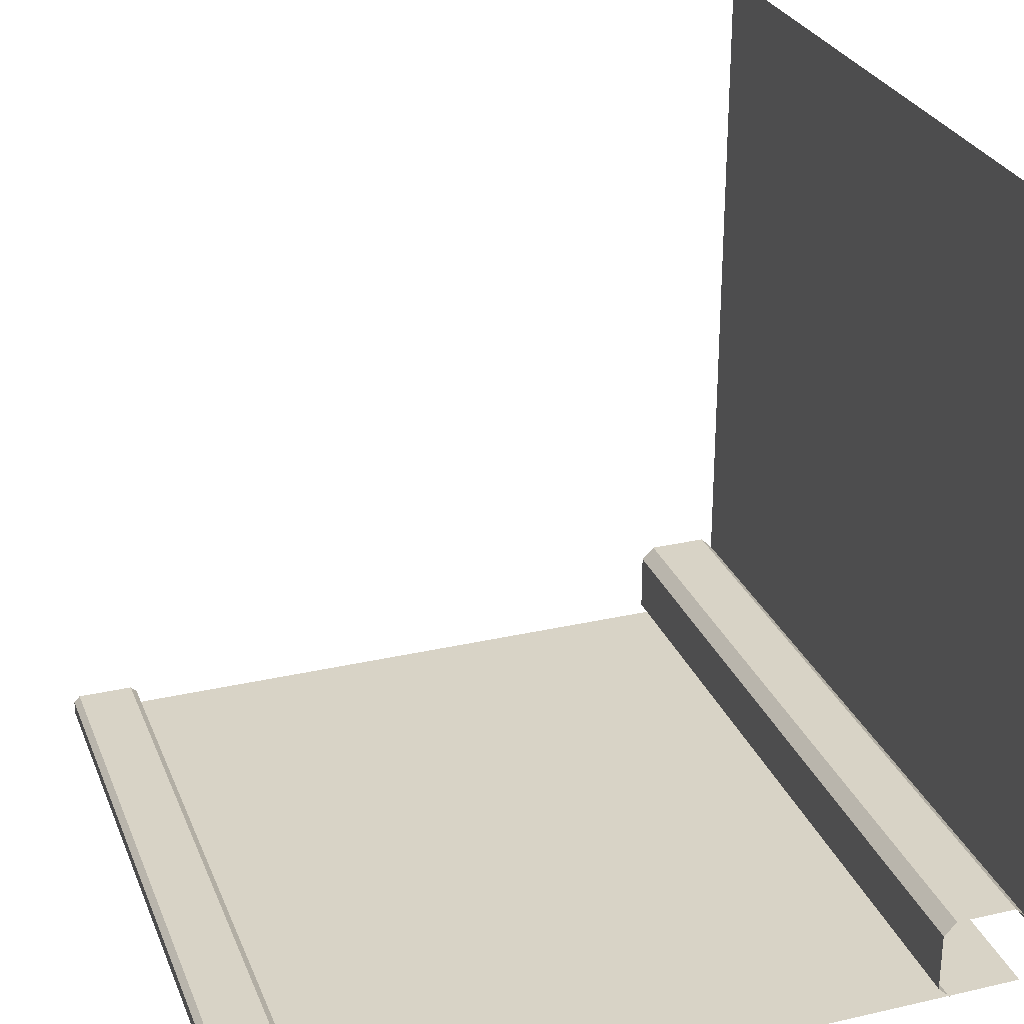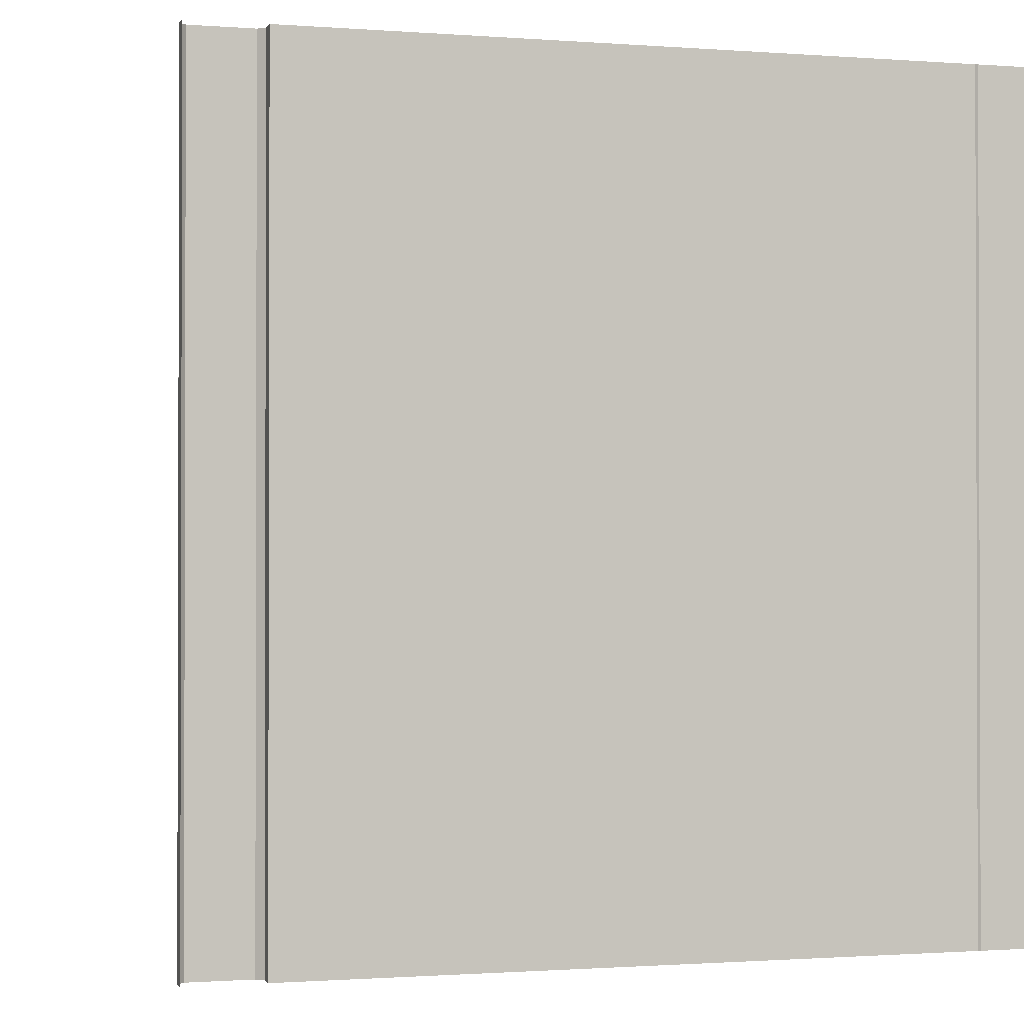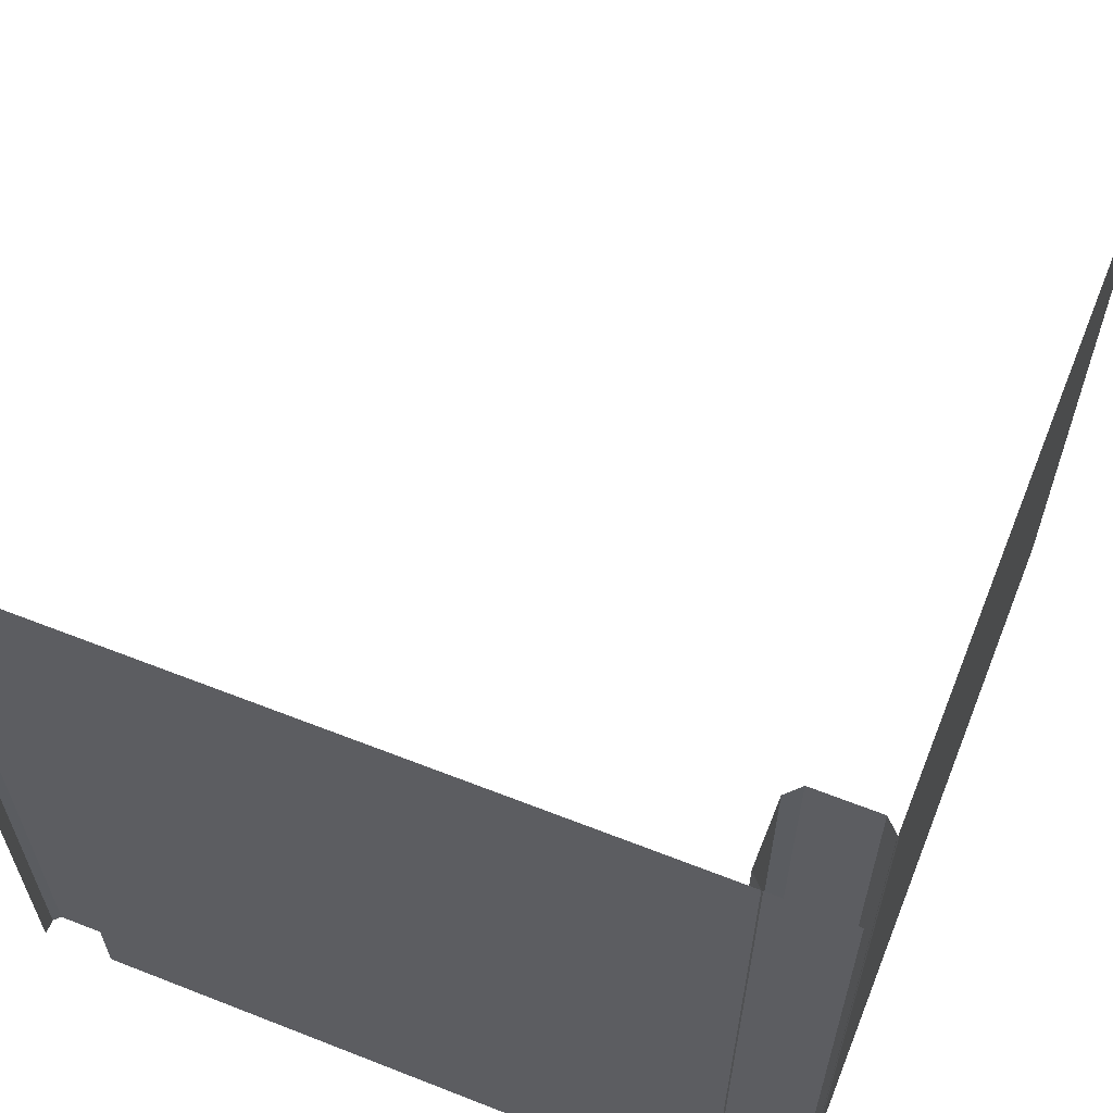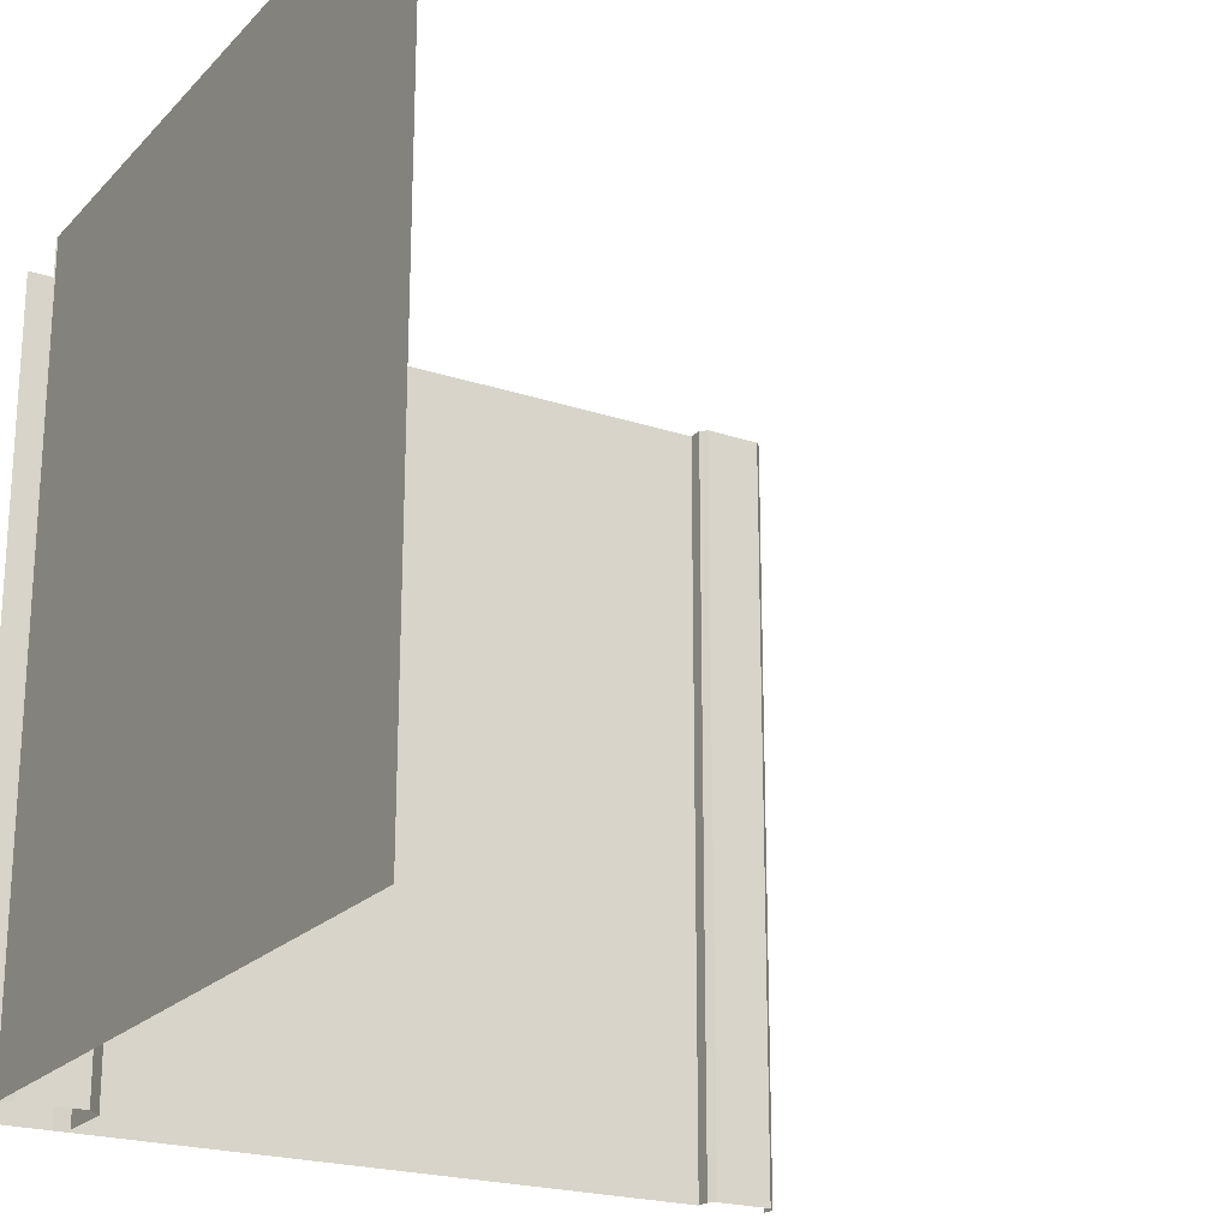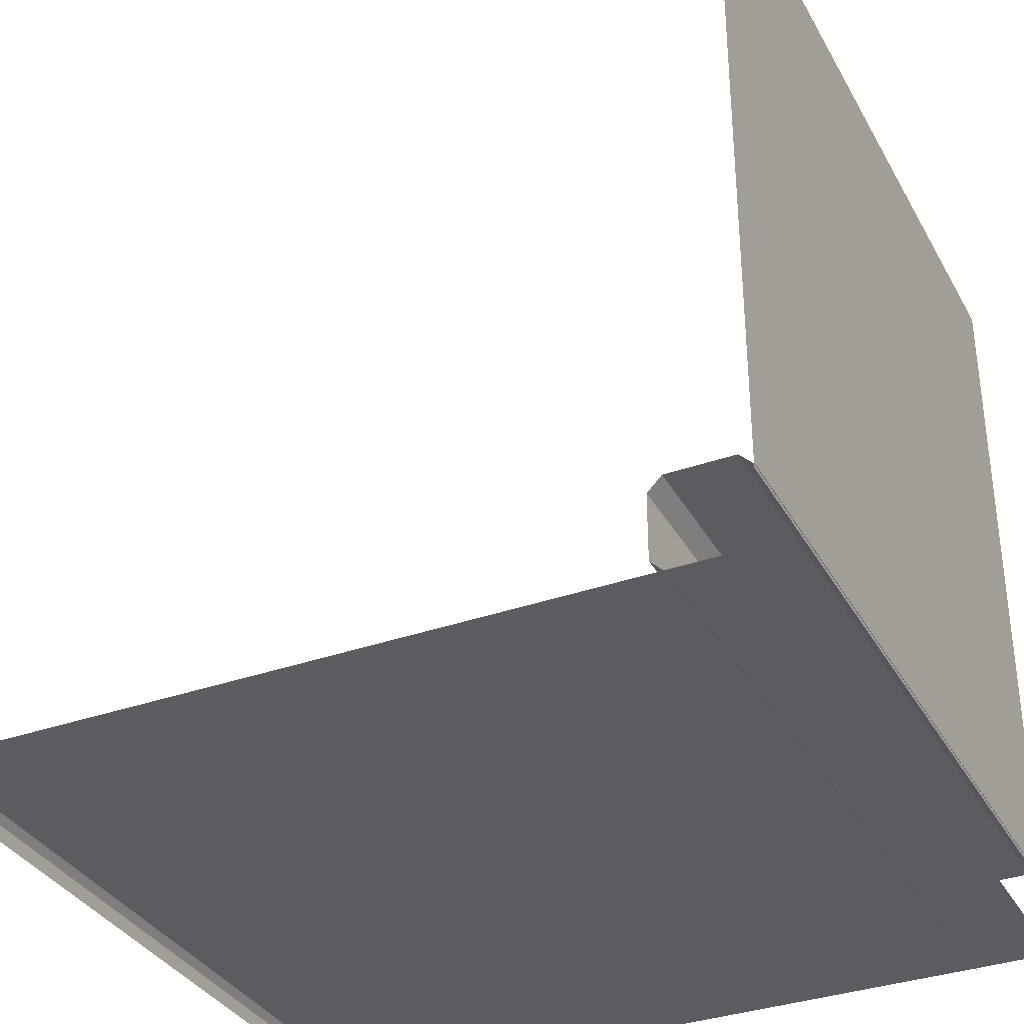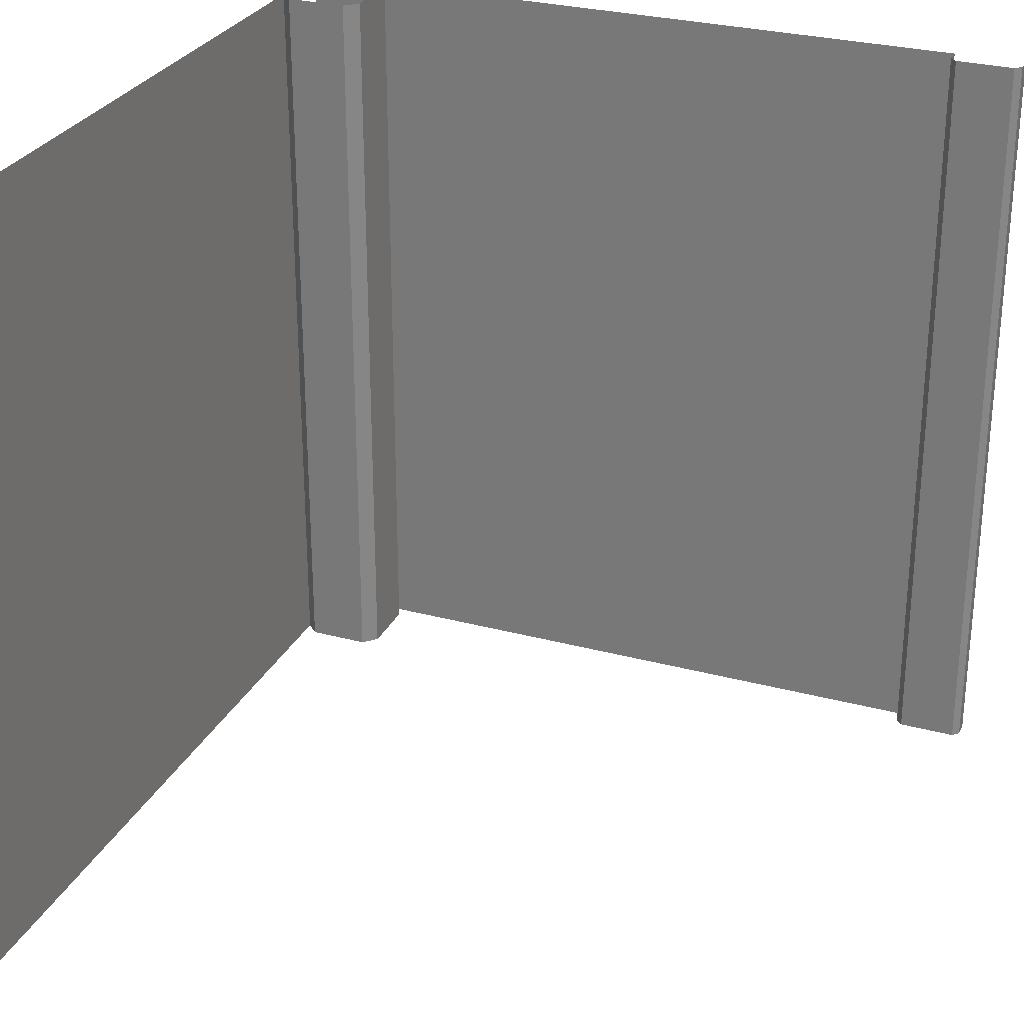
<metadata>
{"format":"obj","ext":"obj","renderer":"f3d","projection":"perspective","resolution":1024,"background":"white","views":[{"elev":28.2,"azim":160.9,"up":"+Z"},{"elev":-1.0,"azim":163.8,"up":"+Y"},{"elev":61.9,"azim":-158.2,"up":"+Y"},{"elev":-21.5,"azim":-30.5,"up":"+Y"},{"elev":-34.6,"azim":-154.5,"up":"+Z"},{"elev":28.3,"azim":22.1,"up":"+Y"}]}
</metadata>
<code>
g default
v 235.7 0 270
v 235.7 270 270
v 235.7 270 24.79
v 235.7 0 24.79
v 235.4 0 25.74
v 240 0 30.4
v 235.4 270 25.74
v 240 270 30.4
v 266.4 0 25.74
v 261.8 0 30.4
v 266.4 270 25.74
v 261.8 270 30.4
v 261.8 270 -0.6385
v 266.4 270 4.017
v 266.4 0 4.017
v 261.8 0 -0.6385
v 235.7 0 -0.005859
v 505.7 0 -0.005859
v 235.7 270 -0.005859
v 505.7 270 -0.005859
v 480.9 270 -0.005859
v 480.9 0 -0.005859
v 505.7 0 5.219
v 503.5 0 7.458
v 503.5 270 7.458
v 505.7 270 5.219
v 483.2 0 7.458
v 480.9 0 5.219
v 480.9 270 5.219
v 483.2 270 7.458
g pasted__pasted__pasted__pPlane1
f 1 4 3 2
f 8 6 10 12
f 11 9 15 14
f 5 6 8 7
f 10 9 11 12
f 13 14 15 16
f 30 27 24 25
f 17 22 21 19
f 18 20 26 23
f 21 22 28 29
f 24 23 26 25
f 28 27 30 29

</code>
